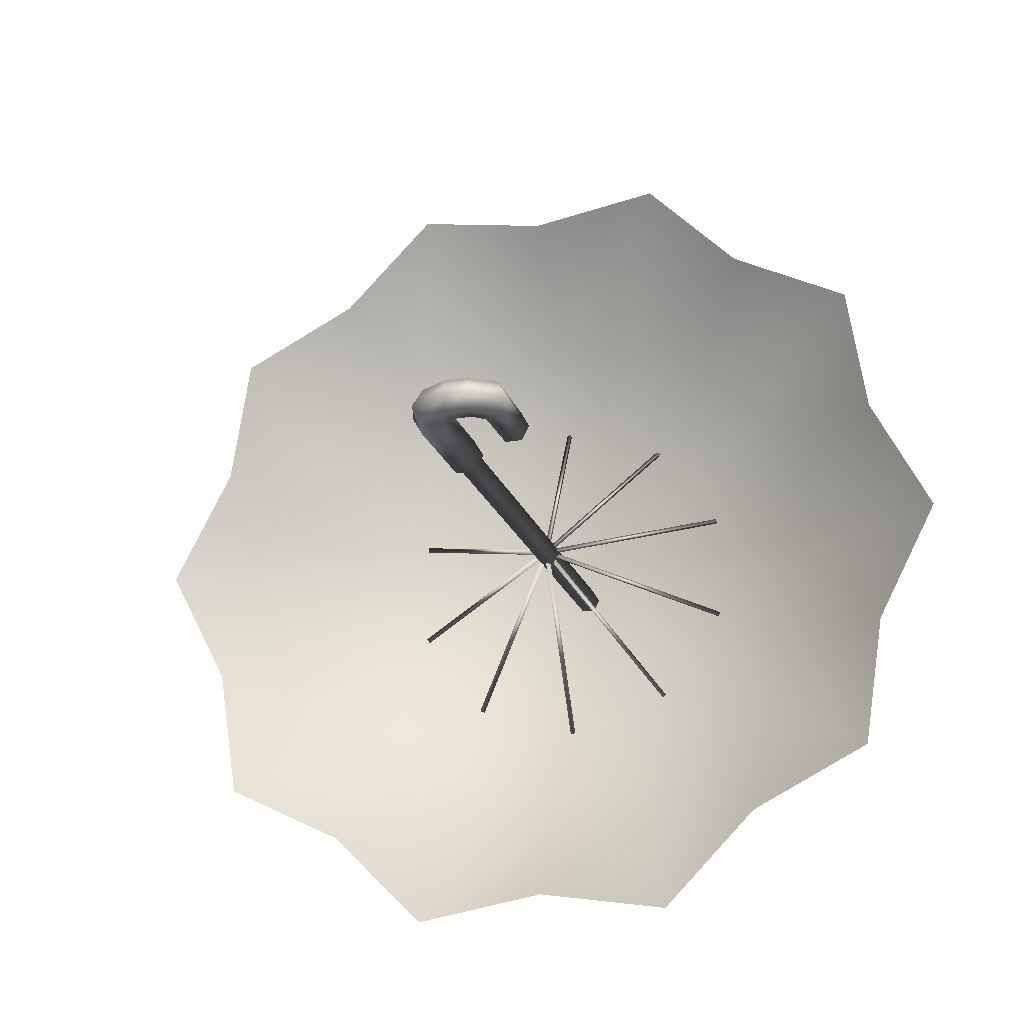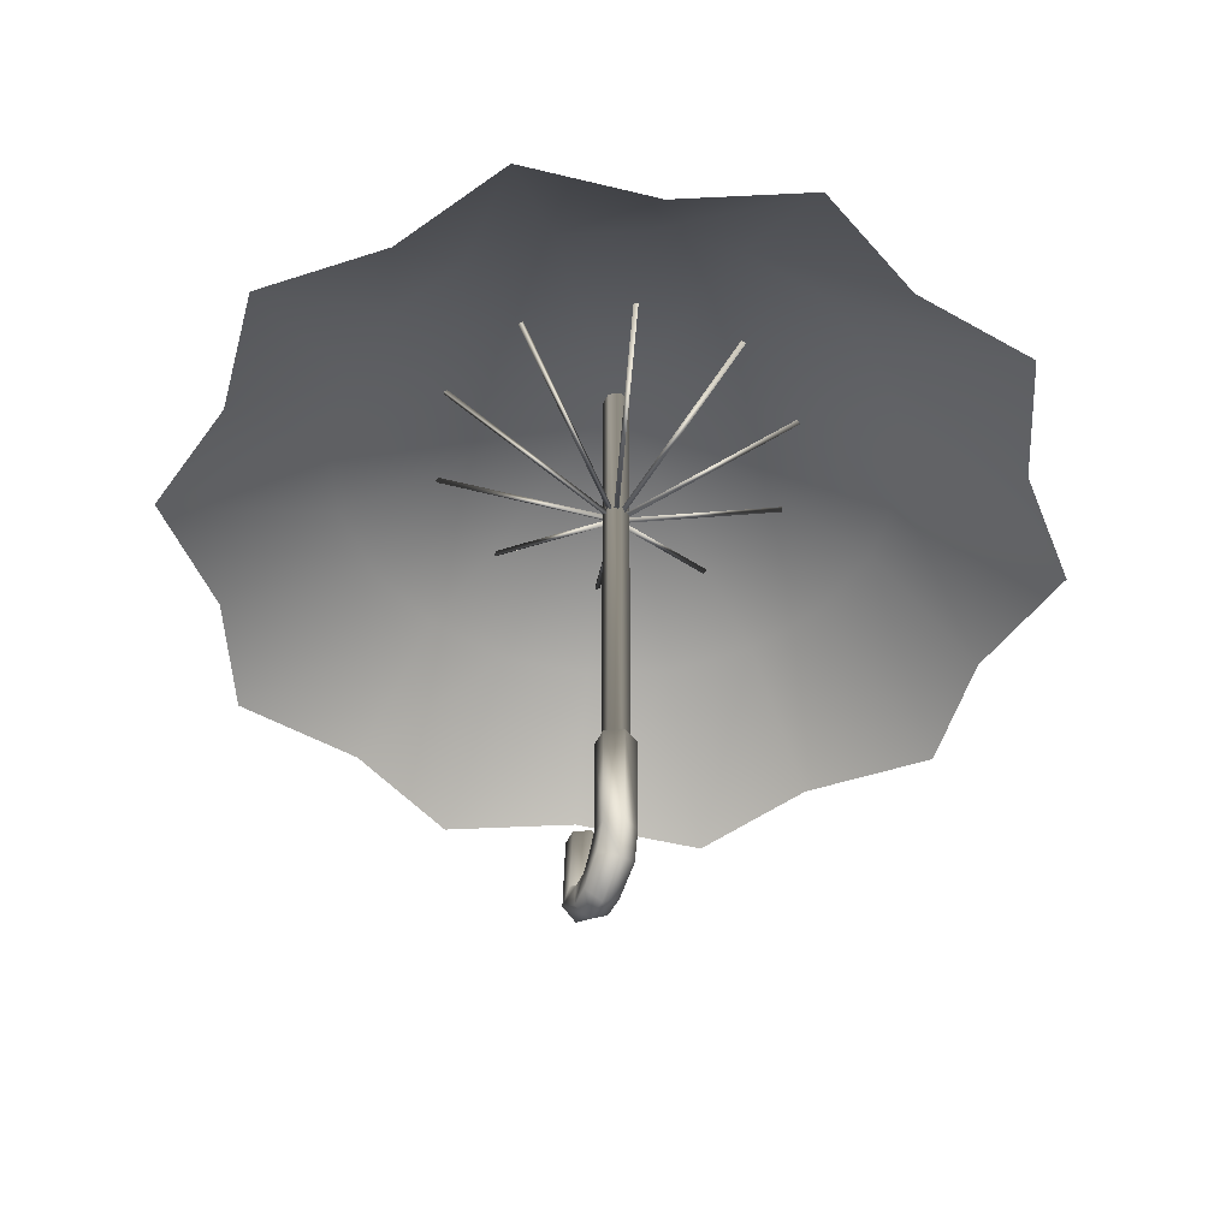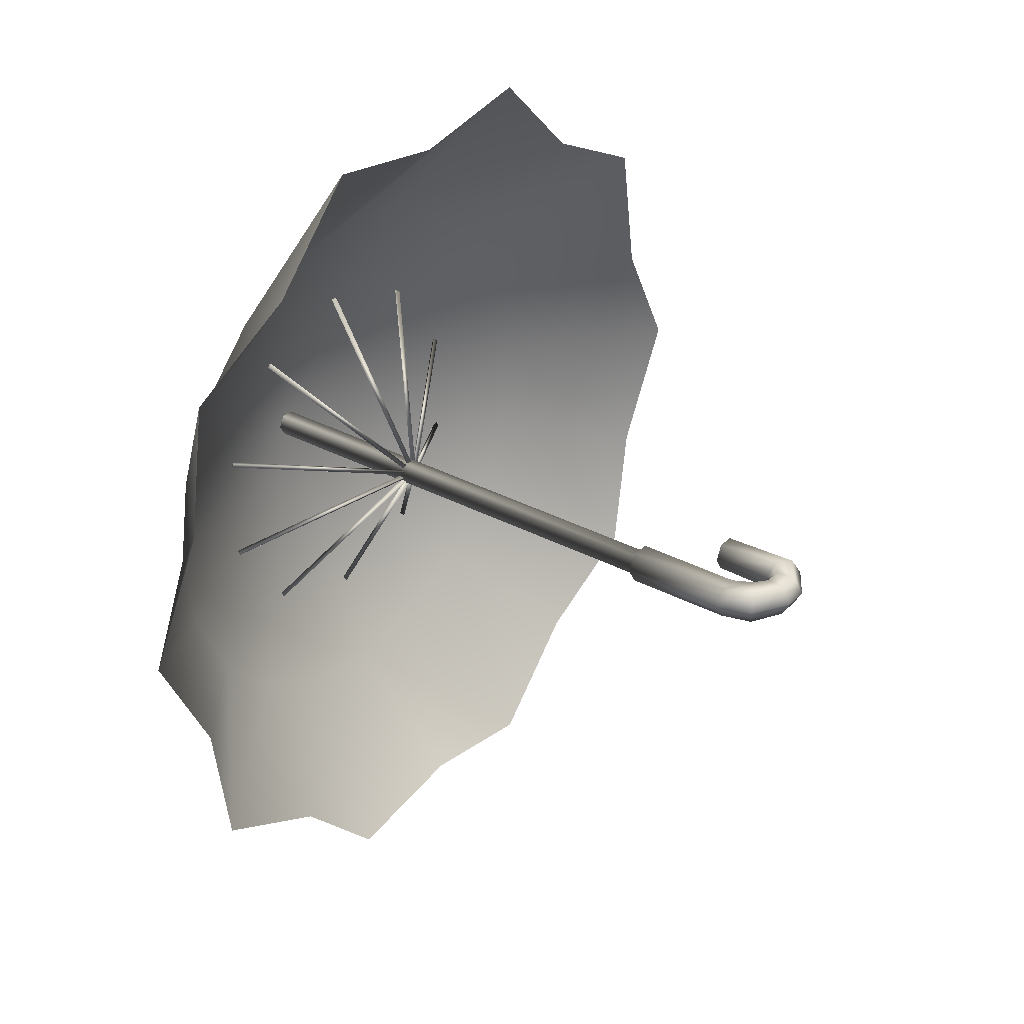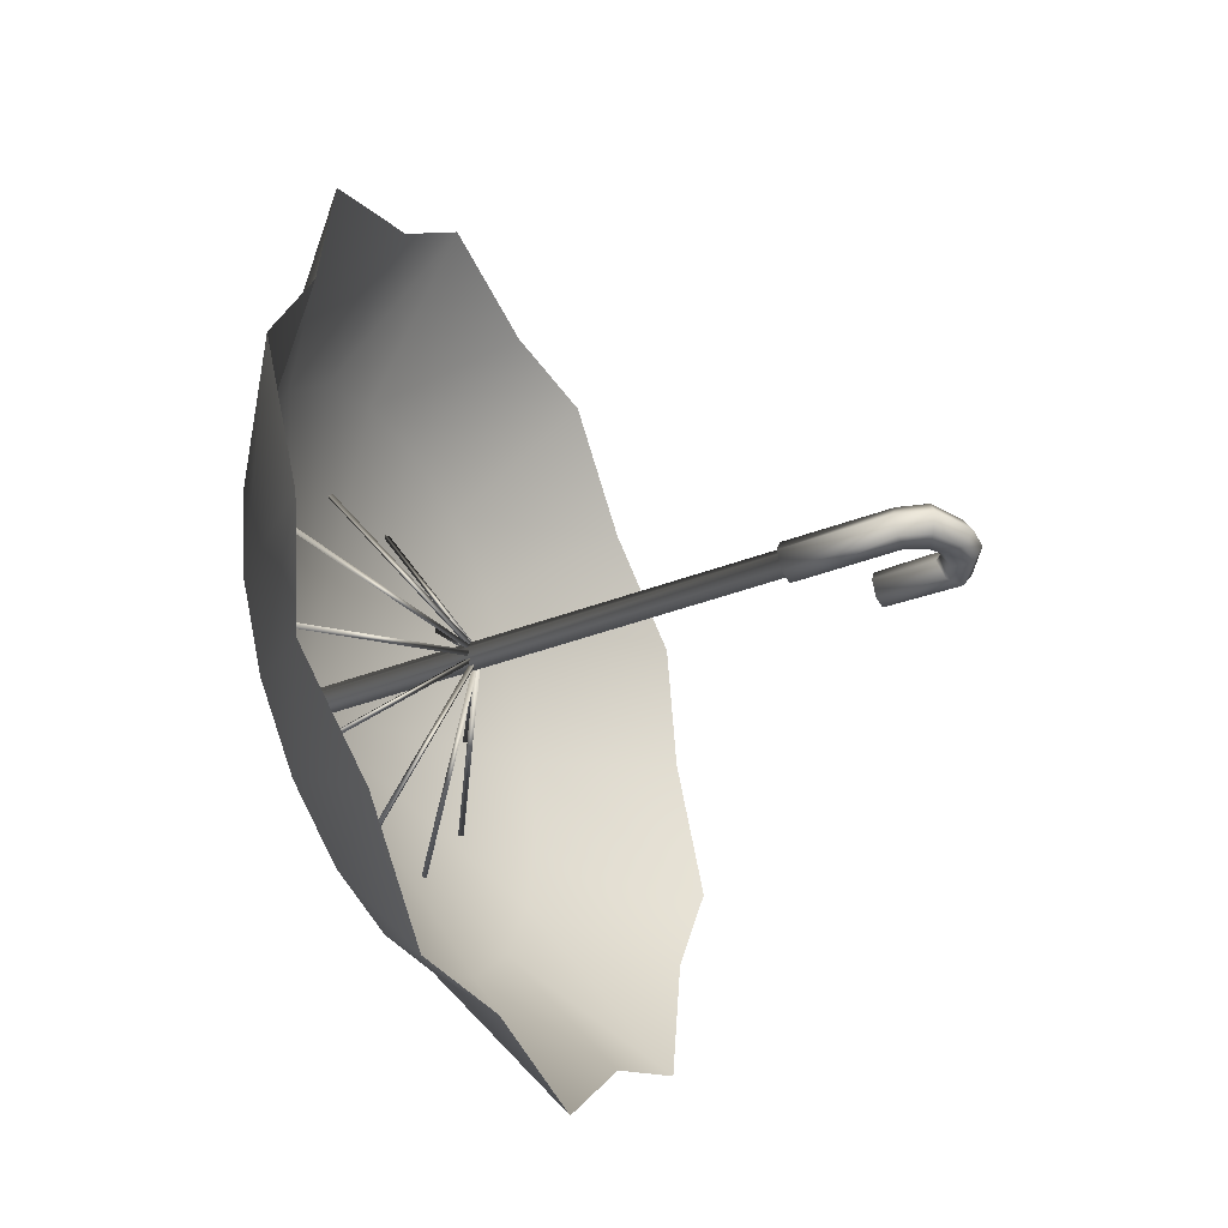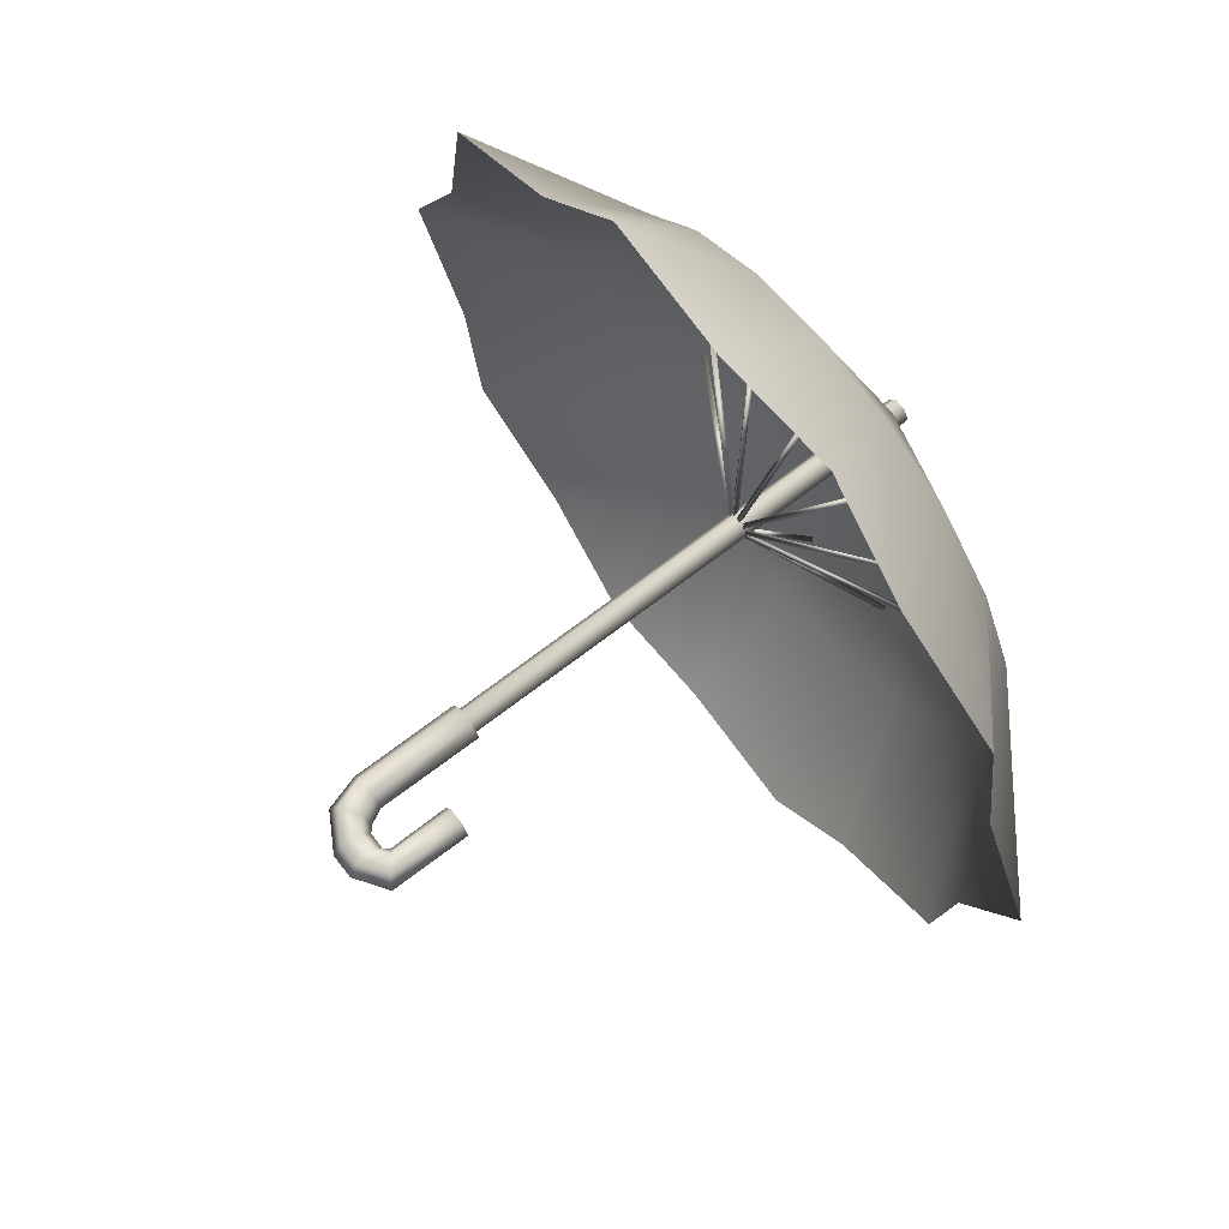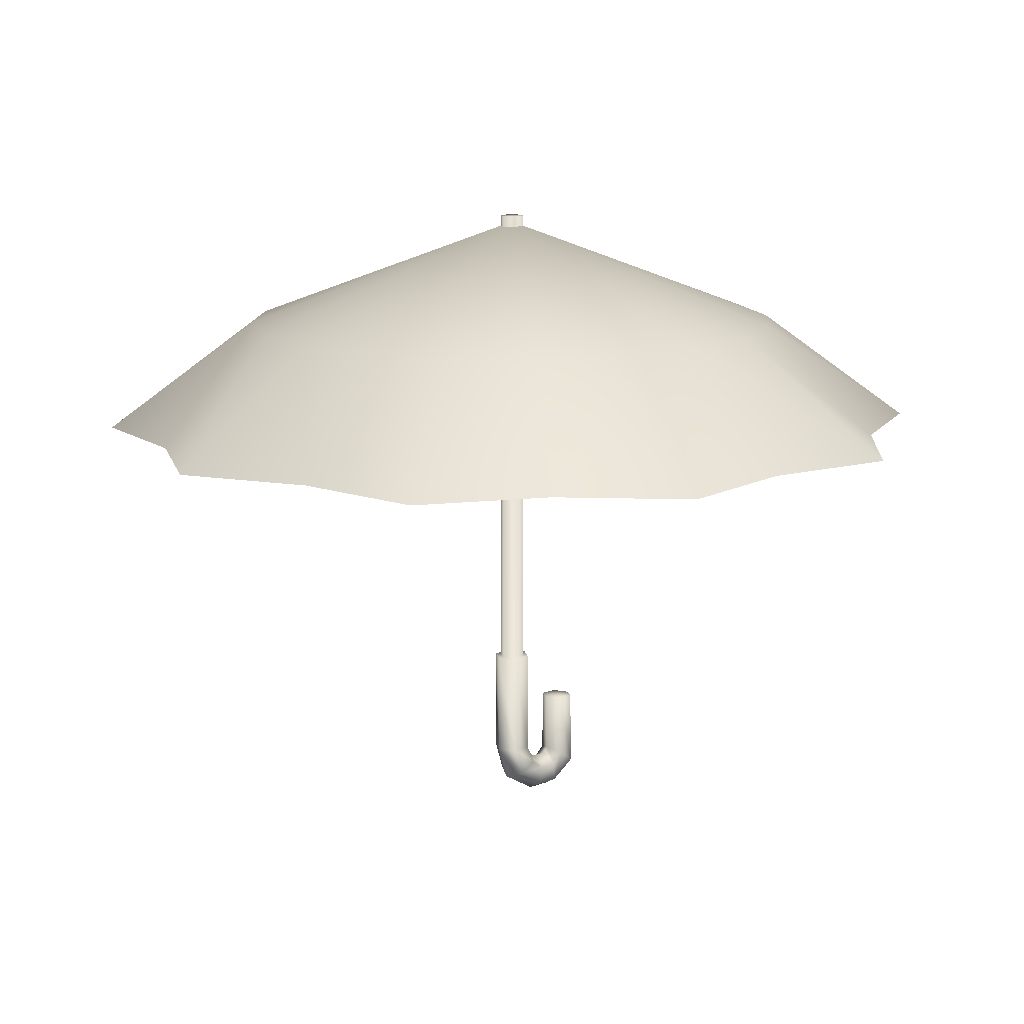
<metadata>
{"format":"obj","ext":"obj","renderer":"f3d","projection":"perspective","resolution":1024,"background":"white","views":[{"elev":-20.5,"azim":16.6,"up":"+Z"},{"elev":-47.5,"azim":-114.2,"up":"+Y"},{"elev":32.4,"azim":-53.3,"up":"+Z"},{"elev":-40.1,"azim":-65.0,"up":"+Z"},{"elev":69.0,"azim":52.3,"up":"+Z"},{"elev":12.9,"azim":-41.5,"up":"+Y"}]}
</metadata>
<code>
o Umbrella.1
v 0 34.47 2.311
v 0 69.47 -58.31
v 0.98 34.47 2.311
v 19.66 -101 5.261
v 0.98 69.47 -58.31
v 16.96 -80.22 -6.217e-17
v 19.47 -80.09 -4.51
v -0.49 33.74 1.887
v 24.78 -80.11 -4.483
v -0.49 68.74 -58.74
v 27.28 -80.22 -2.105e-15
v -0.49 35.21 2.735
v 24.78 -80.11 4.483
v -0.49 70.21 -57.89
v -1.358 34.47 1.87
v 34.27 69.47 -47.17
v 19.47 -80.09 4.51
v -0.5655 34.47 2.446
v 35.07 69.47 -46.6
v -2.1 -60.61 -3.637
v 2.1 -60.61 -3.637
v -1.505 33.74 1.238
v 34.13 68.74 -47.81
v 4.2 -60.61 -0
v 2.1 -60.61 3.637
v -2.004 35.21 1.925
v 33.63 70.21 -47.12
v -2.1 -60.61 3.637
v -2.198 34.47 0.7141
v 55.46 69.47 -18.02
v -1.895 34.47 1.646
v -4.2 -60.61 -5.144e-16
v 55.76 69.47 -17.09
v 5.974 -94.84 1.488e-16
v -1.946 33.74 0.117
v 2.994 -95.01 -5.257
v 55.71 68.74 -18.62
v -6.075 -60.61 -1.055e-15
v -3.038 -60.61 5.261
v -2.753 35.21 0.3792
v 3.038 -60.61 -5.261
v 54.9 70.21 -18.35
v -2.198 34.47 -0.7141
v 55.46 69.47 18.02
v 2.994 -95.01 5.257
v -2.501 34.47 0.2179
v 6.075 -60.61 1.803e-16
v 55.15 69.47 18.95
v 3.038 -60.61 5.261
v -1.643 33.74 -1.049
v 56.01 68.74 17.68
v -3.038 -95.24 -5.261
v -6.075 -95.24 -1.055e-15
v -2.45 35.21 -1.311
v -3.038 -95.24 5.261
v 55.2 70.21 17.42
v -1.358 34.47 -1.87
v 34.27 69.47 47.17
v -3.038 -60.61 -5.261
v -2.151 34.47 -1.294
v 33.48 69.47 47.75
v 0 95.82 -0
v 140 25.64 -0
v -0.7125 33.74 -1.814
v 90.38 61.82 -0
v 34.92 68.74 47.23
v 119.8 25.64 -38.94
v -1.211 35.21 -2.501
v 85.96 61.82 -27.93
v 34.42 70.21 46.54
v -2.83e-16 34.47 -2.311
v 7.141e-15 69.47 58.31
v 113.3 25.64 -82.29
v -0.98 34.47 -2.311
v 73.12 61.82 -53.13
v -0.98 69.47 58.31
v 0.49 33.74 -1.887
v 74.06 25.64 -101.9
v 0.49 68.74 58.74
v 53.13 61.82 -73.12
v 0.49 35.21 -2.735
v 43.26 25.64 -133.1
v 0.49 70.21 57.89
v 27.93 61.82 -85.96
v 1.358 34.47 -1.87
v -34.27 69.47 47.17
v 5.726e-15 25.64 -126
v 0.5655 34.47 -2.446
v 5.534e-15 61.82 -90.38
v -35.07 69.47 46.6
v 1.505 33.74 -1.238
v -43.26 25.64 -133.1
v -27.93 61.82 -85.96
v -34.13 68.74 47.81
v 2.004 35.21 -1.925
v -74.06 25.64 -101.9
v -33.63 70.21 47.12
v -53.13 61.82 -73.12
v 2.198 34.47 -0.7141
v -55.46 69.47 18.02
v 1.895 34.47 -1.646
v -113.3 25.64 -82.29
v -73.12 61.82 -53.13
v -55.76 69.47 17.09
v 1.946 33.74 -0.117
v -119.8 25.64 -38.94
v -85.96 61.82 -27.93
v -55.71 68.74 18.62
v -140 25.64 -1.715e-14
v 2.753 35.21 -0.3792
v -90.38 61.82 -1.107e-14
v -54.9 70.21 18.35
v 2.198 34.47 0.7141
v -55.46 69.47 -18.02
v -119.8 25.64 38.94
v 2.501 34.47 -0.2179
v -55.15 69.47 -18.95
v -85.96 61.82 27.93
v -113.3 25.64 82.29
v 1.643 33.74 1.049
v -56.01 68.74 -17.68
v -73.12 61.82 53.13
v -74.06 25.64 101.9
v 2.45 35.21 1.311
v -53.13 61.82 73.12
v -55.2 70.21 -17.42
v 1.358 34.47 1.87
v -34.27 69.47 -47.17
v -43.26 25.64 133.1
v 2.151 34.47 1.294
v -33.48 69.47 -47.75
v -27.93 61.82 85.96
v 0.7125 33.74 1.814
v -2.514e-14 25.64 126
v -34.92 68.74 -47.23
v -1.66e-14 61.82 90.38
v 43.26 25.64 133.1
v 1.211 35.21 2.501
v -34.42 70.21 -46.54
v 27.93 61.82 85.96
v 22.12 -79.61 -6.217e-17
v 4.2 -95.24 -0
v 74.06 25.64 101.9
v 4.2 97.96 -0
v 2.1 -95.24 -3.637
v 53.13 61.82 73.12
v 2.1 97.96 -3.637
v 113.3 25.64 82.29
v -2.1 -95.24 -3.637
v -2.1 97.96 -3.637
v -4.2 -95.24 -5.144e-16
v 73.12 61.82 53.13
v -4.2 97.96 -5.144e-16
v 119.8 25.64 38.94
v -2.1 -95.24 3.637
v -2.1 97.96 3.637
v 2.1 -95.24 3.637
v 85.96 61.82 27.93
v 2.1 97.96 3.637
v 8.274 -99.33 9.053e-17
v 5.578 -101 -5.61
v 0.1059 -104.5 -5.64
v -2.709 -106.3 -5.674e-16
v 0.1059 -104.5 5.64
v 5.578 -101 5.61
v 10.28 -101.2 -0
v 9.951 -104.3 -5.261
v 9.386 -110.3 -5.25
v 9.111 -113.3 -4.529e-16
v 9.386 -110.3 5.25
v 9.951 -104.3 5.261
v 15.57 -101.2 -0
v 15.87 -104.1 -5.025
v 16.67 -110.4 -4.982
v 16.89 -113.3 -4.827e-16
v 16.67 -110.4 4.982
v 15.87 -104.1 5.025
v 17.1 -99.31 -0
v 19.66 -101 -5.261
v 24.52 -104.5 -5.261
v 27.16 -106.4 -4.058e-16
v 24.52 -104.5 5.261
f 7 6 141
f 9 7 141
f 11 9 141
f 13 11 141
f 17 13 141
f 6 17 141
f 34 160 161 36
f 36 161 162 52
f 52 162 163 53
f 53 163 164 55
f 55 164 165 45
f 45 165 160 34
f 160 166 167 161
f 161 167 168 162
f 162 168 169 163
f 163 169 170 164
f 164 170 171 165
f 165 171 166 160
f 166 172 173 167
f 167 173 174 168
f 168 174 175 169
f 169 175 176 170
f 170 176 177 171
f 171 177 172 166
f 172 178 179 173
f 173 179 180 174
f 174 180 181 175
f 175 181 182 176
f 176 182 4 177
f 177 4 178 172
f 178 6 7 179
f 179 7 9 180
f 180 9 11 181
f 181 11 13 182
f 182 13 17 4
f 4 17 6 178
f 41 36 52 59
f 47 34 36 41
f 49 45 34 47
f 39 55 45 49
f 38 53 55 39
f 59 52 53 38
f 67 69 65 63
f 69 62 65
f 73 75 69 67
f 75 62 69
f 78 80 75 73
f 80 62 75
f 82 84 80 78
f 84 62 80
f 87 89 84 82
f 89 62 84
f 92 93 89 87
f 93 62 89
f 96 98 93 92
f 98 62 93
f 102 103 98 96
f 103 62 98
f 106 107 103 102
f 107 62 103
f 109 111 107 106
f 111 62 107
f 115 118 111 109
f 118 62 111
f 119 122 118 115
f 122 62 118
f 123 125 122 119
f 125 62 122
f 129 132 125 123
f 132 62 125
f 134 136 132 129
f 136 62 132
f 137 140 136 134
f 140 62 136
f 143 146 140 137
f 146 62 140
f 148 152 146 143
f 152 62 146
f 154 158 152 148
f 158 62 152
f 63 65 158 154
f 65 62 158
f 8 3 1
f 8 10 5 3
f 10 2 5
f 12 8 1
f 12 14 10 8
f 14 2 10
f 3 12 1
f 3 5 14 12
f 5 2 14
f 22 18 15
f 22 23 19 18
f 23 16 19
f 26 22 15
f 26 27 23 22
f 27 16 23
f 18 26 15
f 18 19 27 26
f 19 16 27
f 35 31 29
f 35 37 33 31
f 37 30 33
f 40 35 29
f 40 42 37 35
f 42 30 37
f 31 40 29
f 31 33 42 40
f 33 30 42
f 50 46 43
f 50 51 48 46
f 51 44 48
f 54 50 43
f 54 56 51 50
f 56 44 51
f 46 54 43
f 46 48 56 54
f 48 44 56
f 64 60 57
f 64 66 61 60
f 66 58 61
f 68 64 57
f 68 70 66 64
f 70 58 66
f 60 68 57
f 60 61 70 68
f 61 58 70
f 77 74 71
f 77 79 76 74
f 79 72 76
f 81 77 71
f 81 83 79 77
f 83 72 79
f 74 81 71
f 74 76 83 81
f 76 72 83
f 91 88 85
f 91 94 90 88
f 94 86 90
f 95 91 85
f 95 97 94 91
f 97 86 94
f 88 95 85
f 88 90 97 95
f 90 86 97
f 105 101 99
f 105 108 104 101
f 108 100 104
f 110 105 99
f 110 112 108 105
f 112 100 108
f 101 110 99
f 101 104 112 110
f 104 100 112
f 120 116 113
f 120 121 117 116
f 121 114 117
f 124 120 113
f 124 126 121 120
f 126 114 121
f 116 124 113
f 116 117 126 124
f 117 114 126
f 133 130 127
f 133 135 131 130
f 135 128 131
f 138 133 127
f 138 139 135 133
f 139 128 135
f 130 138 127
f 130 131 139 138
f 131 128 139
f 21 147 144 24
f 28 39 49 25
f 20 150 147 21
f 155 55 45 157
f 32 153 150 20
f 32 38 39 28
f 28 156 153 32
f 151 53 55 155
f 25 159 156 28
f 20 59 38 32
f 24 144 159 25
f 149 52 36 145
f 151 53 52 149
f 142 34 45 157
f 21 41 59 20
f 24 47 41 21
f 142 34 36 145
f 25 49 47 24
f 159 144 147 150 153 156

</code>
